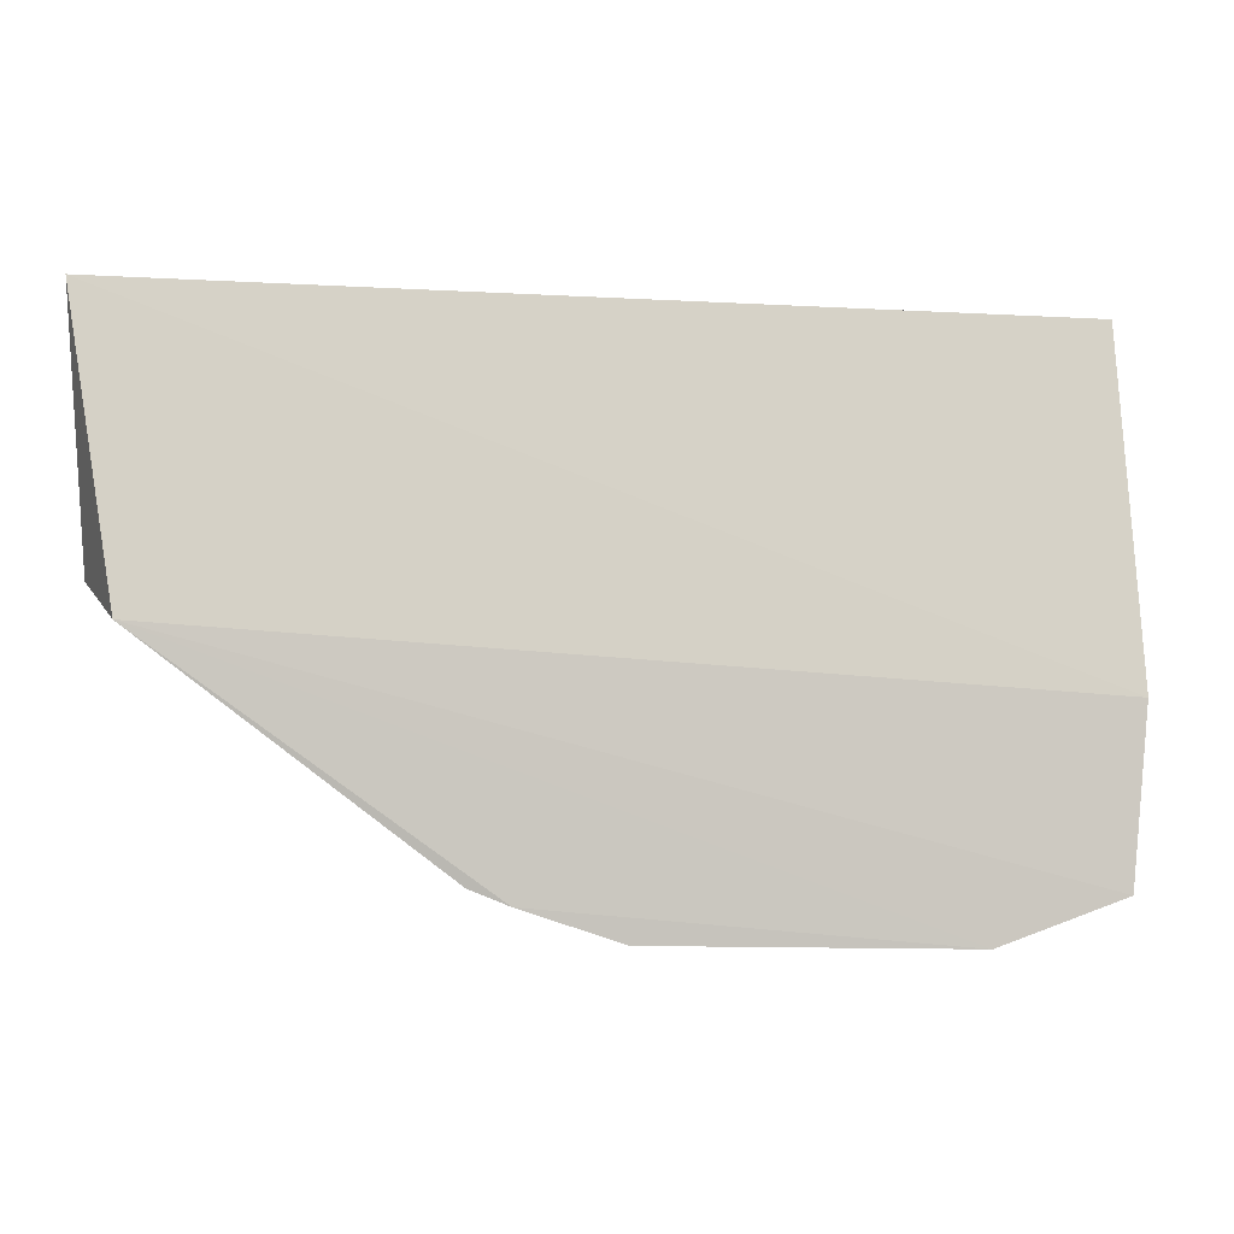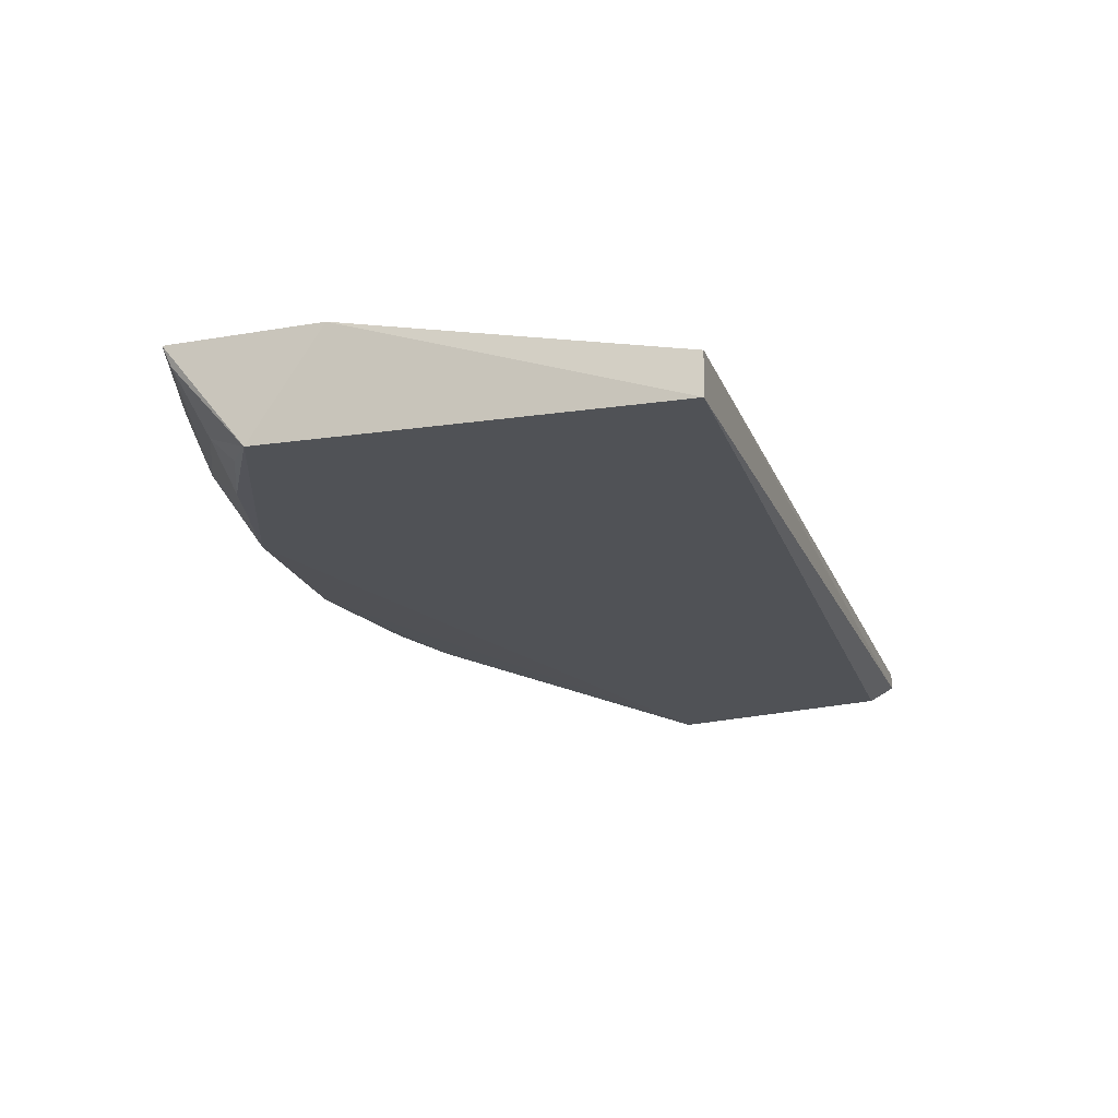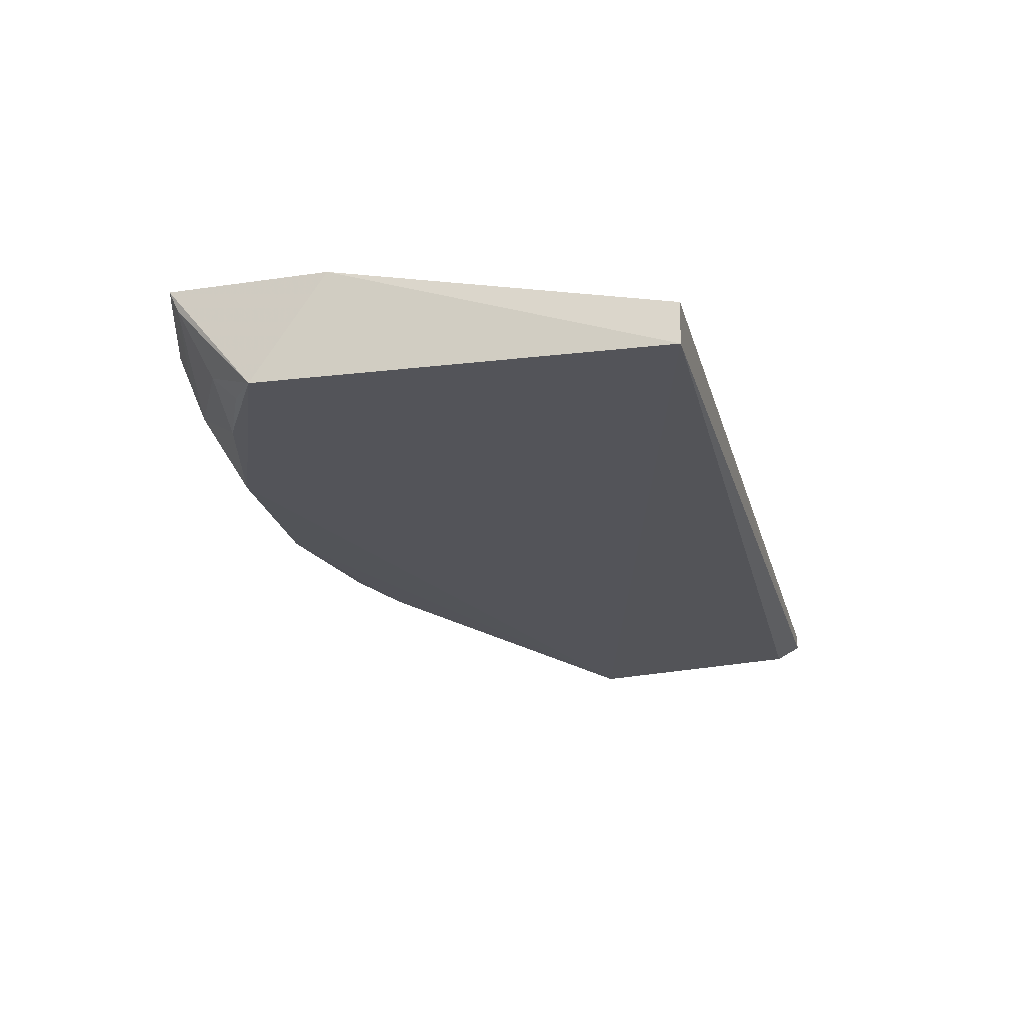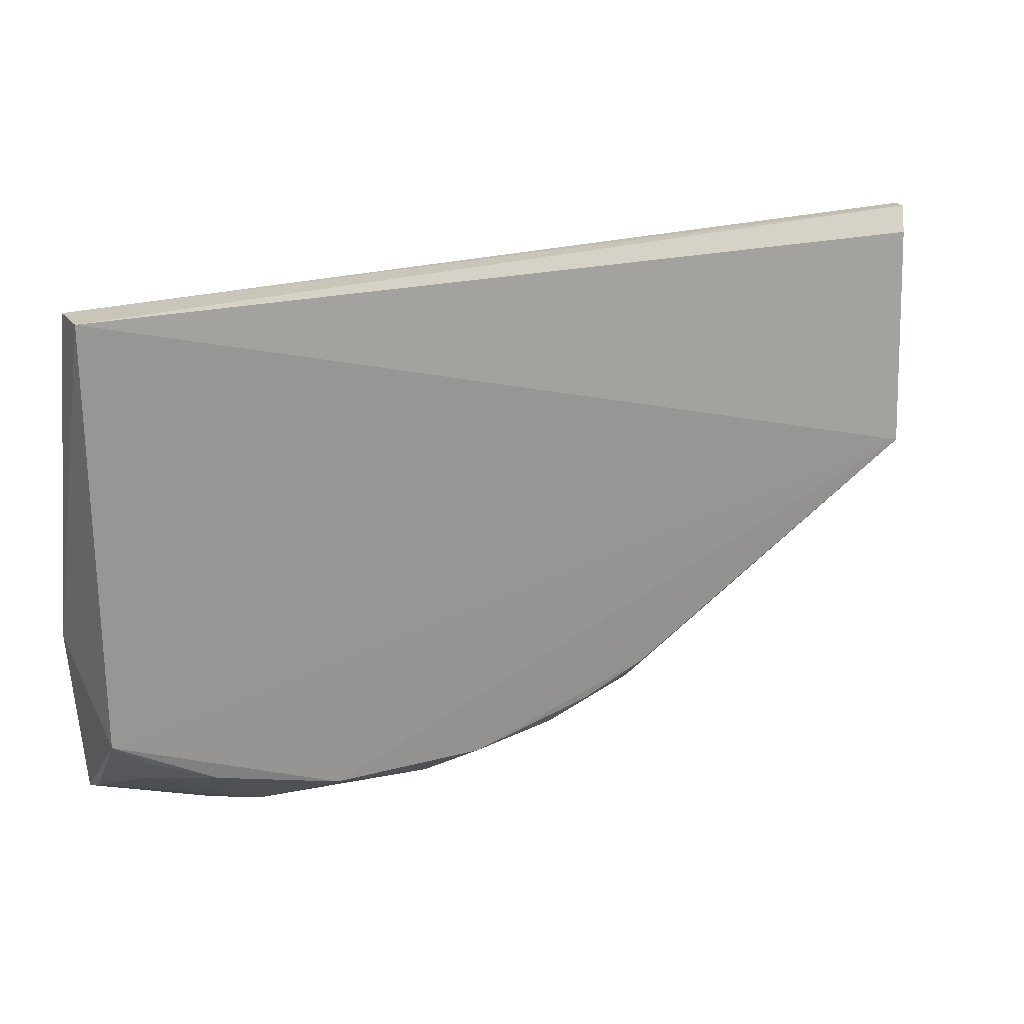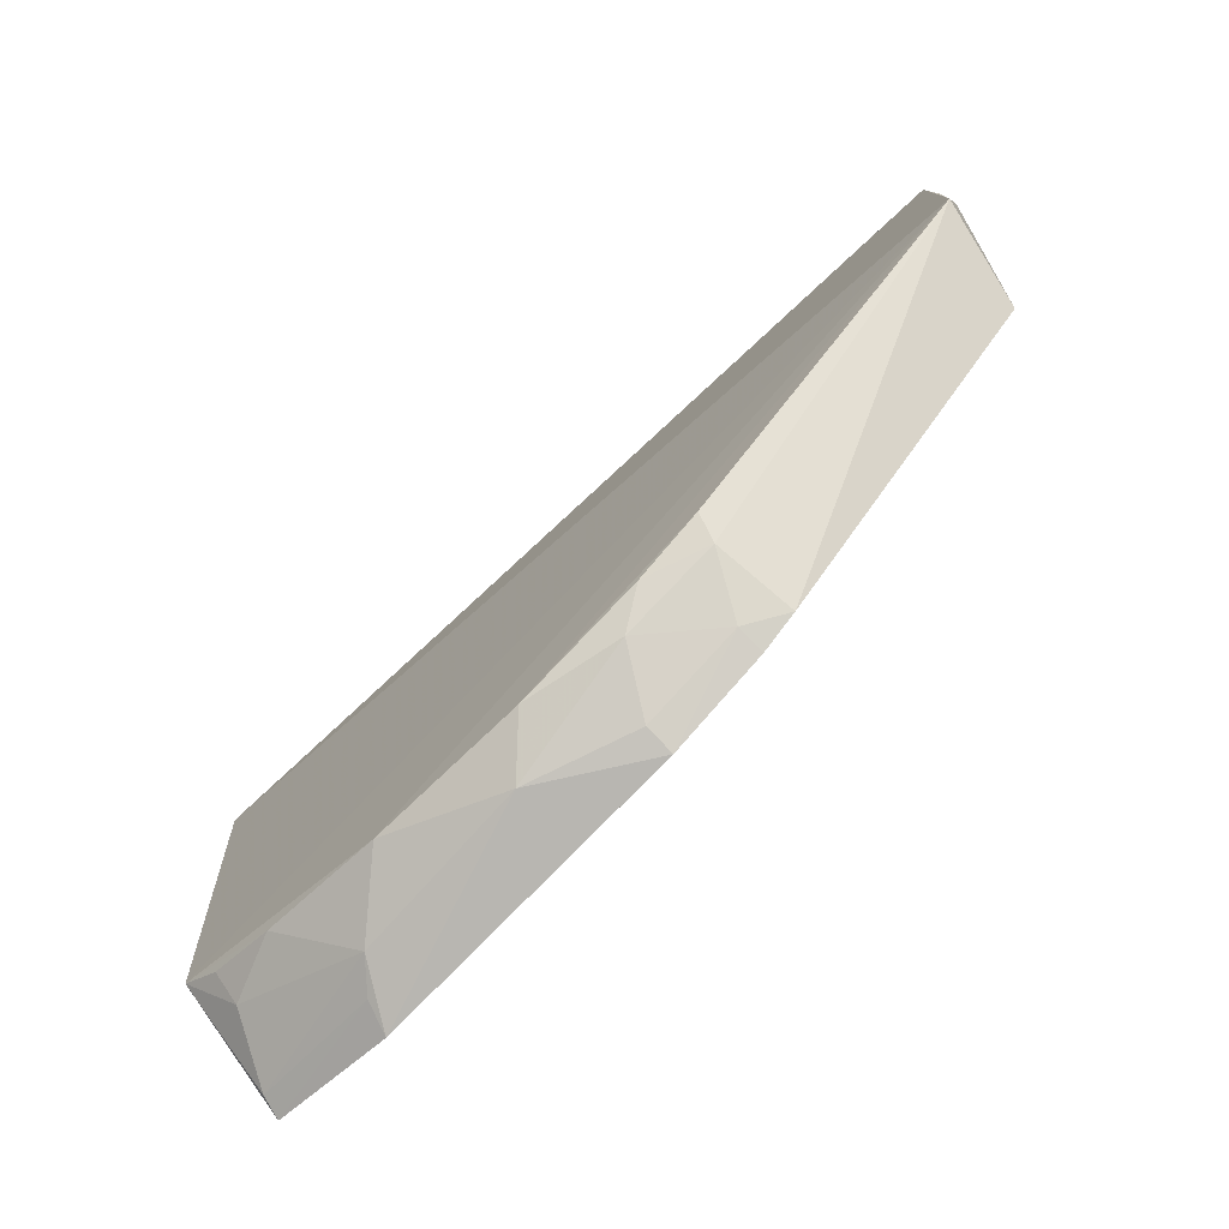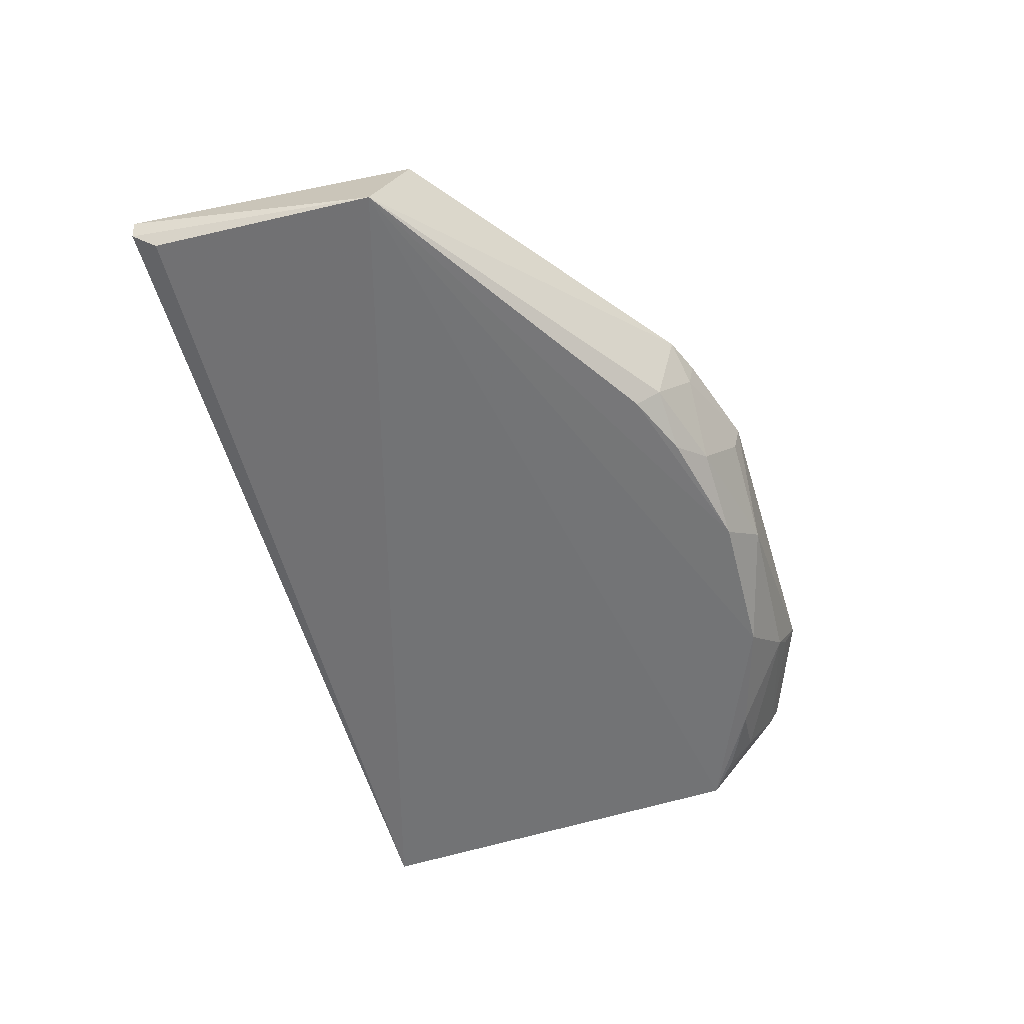
<metadata>
{"format":"obj","ext":"obj","renderer":"f3d","projection":"perspective","resolution":1024,"background":"white","views":[{"elev":0.8,"azim":-11.0,"up":"+Y"},{"elev":-22.0,"azim":107.3,"up":"+Z"},{"elev":-24.6,"azim":103.6,"up":"+Z"},{"elev":19.2,"azim":152.8,"up":"+Y"},{"elev":-76.6,"azim":-135.6,"up":"+Y"},{"elev":-54.8,"azim":-75.2,"up":"+Z"}]}
</metadata>
<code>
v -0.03475 -0.07194 0.01279
v -0.03586 -0.08219 0.01355
v -0.03546 -0.07662 0.006498
v -0.08781 -0.0677 0.01224
v -0.03479 -0.05174 0.005352
v -0.09007 -0.05067 0.008845
v -0.08924 -0.06587 0.006186
v -0.08922 -0.05212 0.006742
v -0.08977 -0.05062 0.007738
v -0.03483 -0.05168 0.007942
v -0.04923 -0.08204 0.006843
v -0.04355 -0.08477 0.01357
v -0.06842 -0.08204 0.0131
v -0.0625 -0.0841 0.0132
v -0.05618 -0.0839 0.009376
v -0.04167 -0.08005 0.006839
v -0.03606 -0.08164 0.01227
v -0.03779 -0.07988 0.008468
v -0.05871 -0.08209 0.006955
v -0.0644 -0.08176 0.008123
v -0.0664 -0.08008 0.006955
v -0.0707 -0.08108 0.0129
v -0.06839 -0.08171 0.01144
v -0.06245 -0.0837 0.01146
v -0.04551 -0.0837 0.0101
v -0.03763 -0.07825 0.006849
v -0.04407 -0.08409 0.01178
v -0.07043 -0.07825 0.006848
v -0.0701 -0.07975 0.008233
f 1 2 3
f 4 2 1
f 5 1 3
f 6 4 1
f 7 5 3
f 7 8 5
f 7 4 6
f 9 5 8
f 9 7 6
f 9 8 7
f 10 6 1
f 10 1 5
f 10 9 6
f 10 5 9
f 11 7 3
f 12 13 14
f 12 2 4
f 12 4 13
f 15 12 14
f 16 11 3
f 17 18 3
f 17 3 2
f 19 20 21
f 19 15 20
f 19 11 15
f 19 7 11
f 22 13 4
f 22 4 7
f 23 14 13
f 23 13 22
f 24 15 14
f 24 20 15
f 24 23 20
f 24 14 23
f 25 15 11
f 25 12 15
f 25 11 16
f 25 16 18
f 25 18 17
f 26 16 3
f 26 3 18
f 26 18 16
f 27 17 2
f 27 2 12
f 27 25 17
f 27 12 25
f 28 19 21
f 28 7 19
f 29 28 21
f 29 21 20
f 29 20 23
f 29 23 22
f 29 22 7
f 29 7 28

</code>
